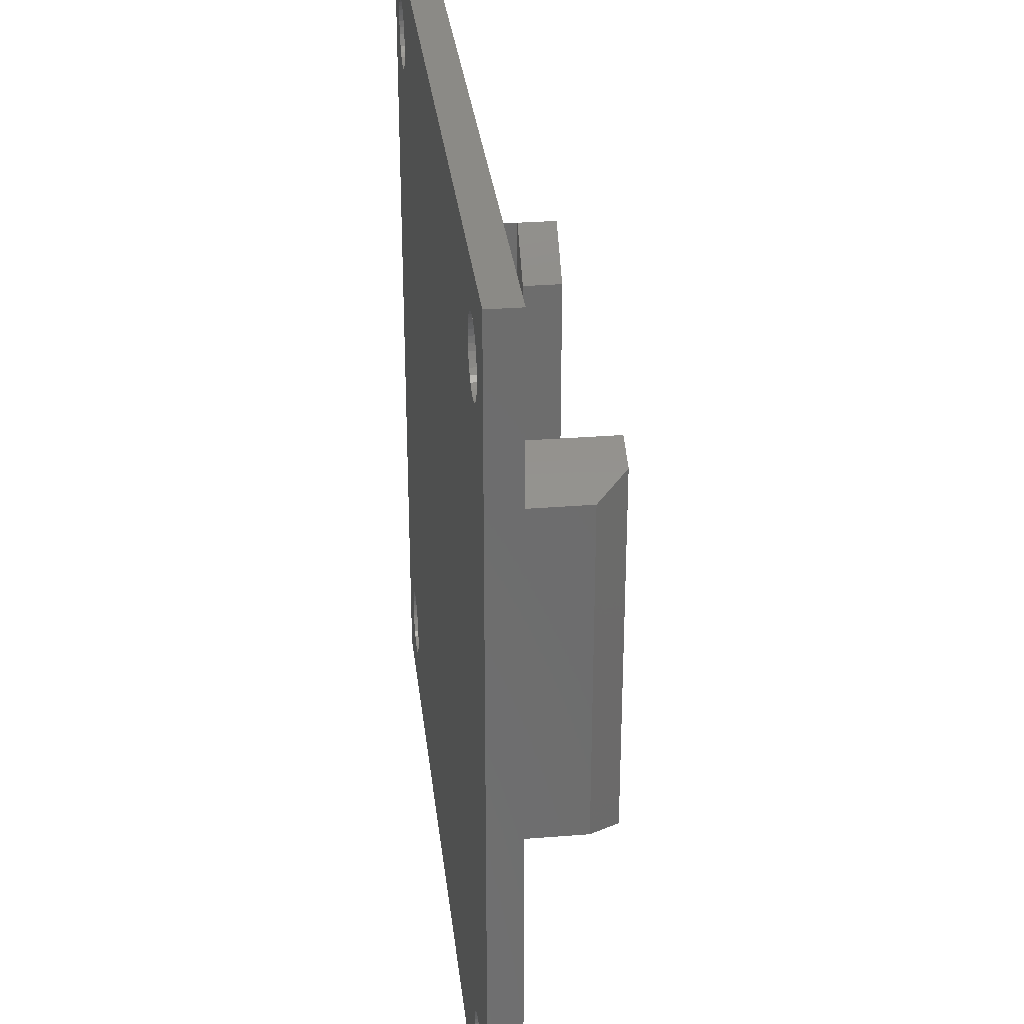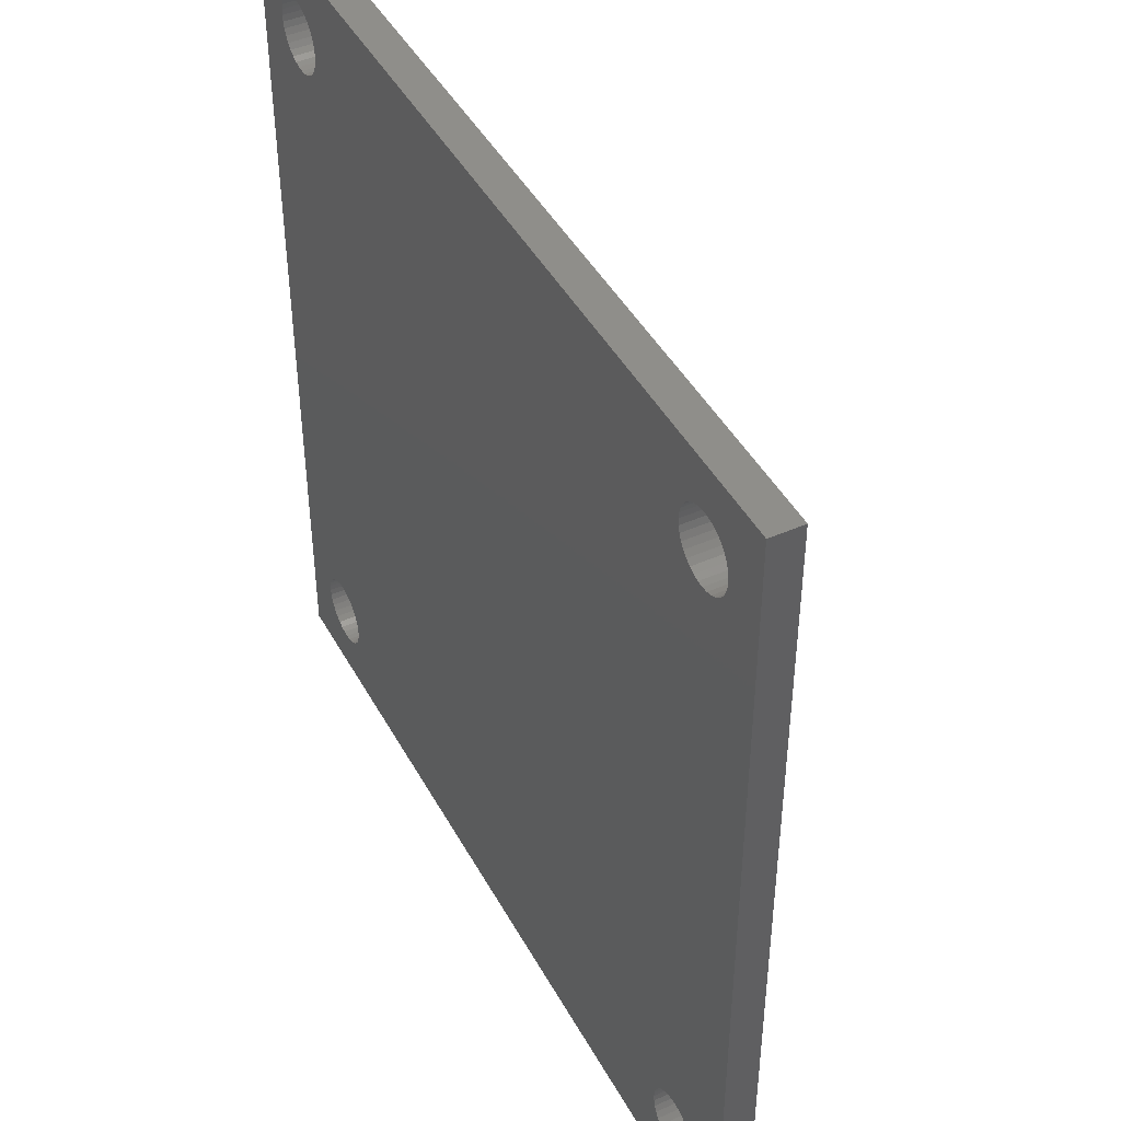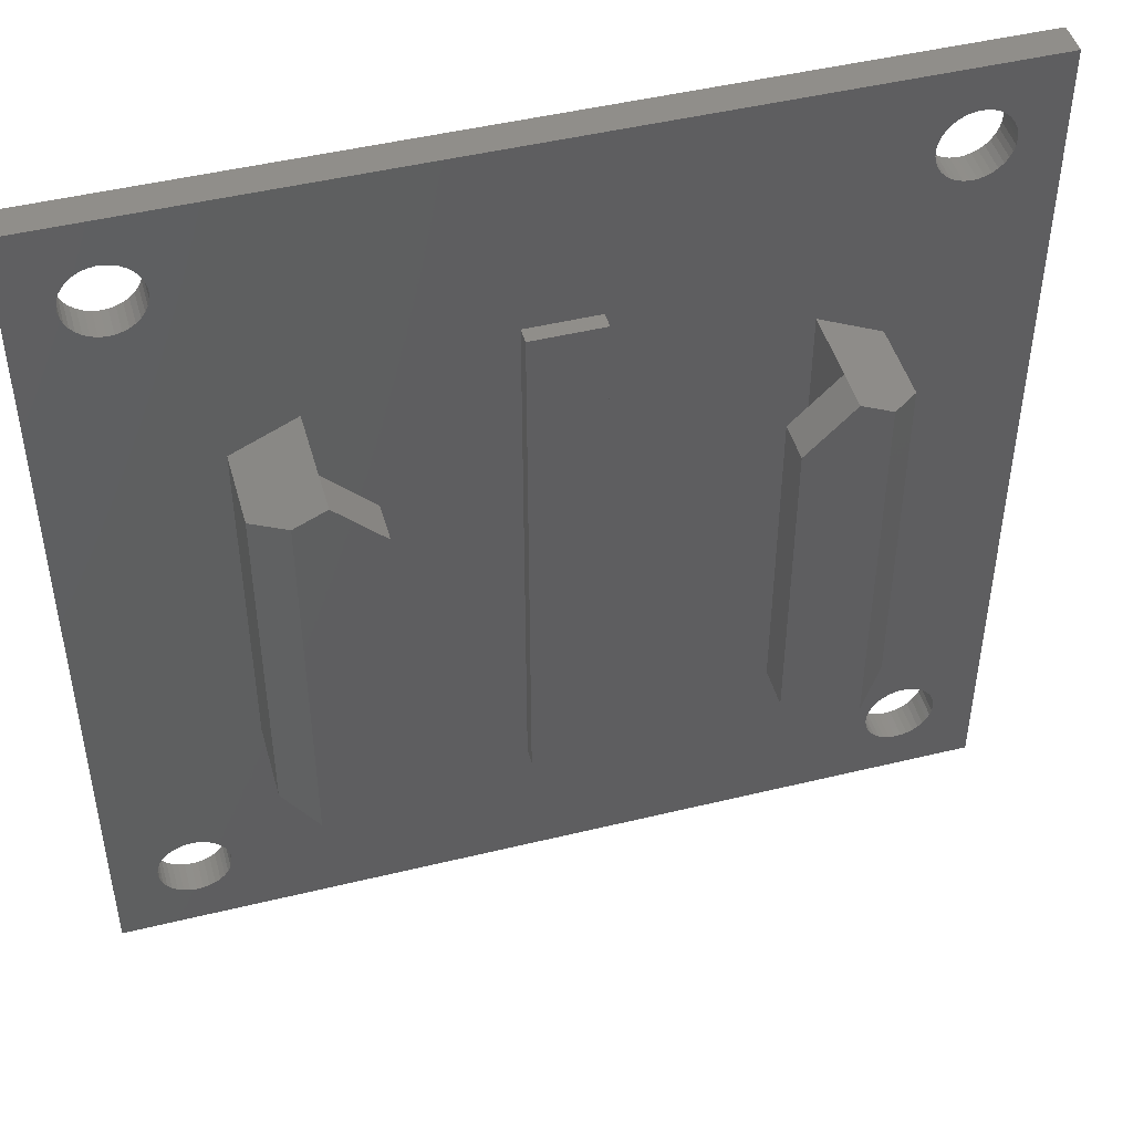
<metadata>
{"format":"stl","ext":"stl","renderer":"f3d","projection":"perspective","resolution":1024,"background":"white","views":[{"elev":31.0,"azim":-96.5,"up":"+Y"},{"elev":44.7,"azim":-117.2,"up":"+Y"},{"elev":46.8,"azim":-15.5,"up":"+Y"}]}
</metadata>
<code>
# stl→obj: 328 verts, 668 faces
v -17.5 -11.29 1
v -17.5 10.73 6
v -17.5 10.73 1
v -17.5 -11.29 6
v -15.5 11.66 8
v -10.5 9.594 8
v -13.5 12.59 8
v -10.5 -10.16 8
v -15.5 -12.22 8
v -13.5 -13.16 8
v -10.5 9.594 5.5
v -10.5 -10.16 5.5
v -13.5 -13.16 5.5
v -13.5 12.59 5.5
v -13.5 12.59 1
v -13.5 -13.16 1
v -20.57 21.35 1
v -20.39 21.71 1
v -20.29 -22.1 1
v -20.25 -22.5 1
v -20.81 21.02 1
v -20.39 -21.71 1
v -21.1 20.74 1
v -20.57 -21.35 1
v -20.81 -21.02 1
v -21.43 20.52 1
v -21.1 -20.74 1
v -21.8 20.36 1
v -21.43 -20.52 1
v -22.2 20.27 1
v -21.8 -20.36 1
v -22.6 20.25 1
v -22.2 -20.27 1
v -23 20.31 1
v -22.6 -20.25 1
v -23.38 20.43 1
v -23 -20.31 1
v -23.74 20.62 1
v -23.38 -20.43 1
v -24.05 20.87 1
v -23.74 -20.62 1
v -24.05 -20.87 1
v -24.32 21.18 1
v -24.32 -21.18 1
v -24.53 21.52 1
v -24.53 -21.52 1
v -27.5 27.5 1
v -24.67 21.9 1
v -24.74 22.3 1
v -27.5 -27.5 1
v 27.5 27.5 1
v 24.61 21.71 1
v 27.5 -27.5 1
v 24.71 -22.1 1
v 24.75 -22.5 1
v 24.61 -21.71 1
v 24.43 21.35 1
v 24.43 -21.35 1
v 24.19 21.02 1
v 24.19 -21.02 1
v 18.5 10.73 1
v 23.9 20.74 1
v 23.57 20.52 1
v 18.5 -11.29 1
v 23.2 20.36 1
v 23.9 -20.74 1
v 22.8 20.27 1
v 23.57 -20.52 1
v 22.4 20.25 1
v 23.2 -20.36 1
v 22 20.31 1
v 22.8 -20.27 1
v 21.62 20.43 1
v 22.4 -20.25 1
v 21.26 20.62 1
v 22 -20.31 1
v 14.5 12.59 1
v 20.95 20.87 1
v 21.62 -20.43 1
v 20.68 21.18 1
v 21.26 -20.62 1
v 20.47 21.52 1
v 14.5 -13.16 1
v 20.33 21.9 1
v 20.95 -20.87 1
v 20.26 22.3 1
v 20.68 -21.18 1
v 24.71 22.1 1
v 24.75 22.5 1
v 24.71 22.9 1
v 24.61 23.29 1
v 24.43 23.65 1
v 24.19 23.98 1
v 23.9 24.26 1
v 23.57 24.48 1
v 23.2 24.64 1
v 22.8 24.73 1
v 22.4 24.75 1
v 22 24.69 1
v 21.62 24.57 1
v 2.75 15.72 1
v 20.26 22.7 1
v 20.47 -21.52 1
v 20.33 -21.9 1
v 20.33 23.1 1
v 20.47 23.48 1
v 20.68 23.82 1
v 20.95 24.13 1
v -21.1 24.26 1
v 21.26 24.38 1
v -21.43 24.48 1
v -1.75 15.72 1
v -20.29 22.1 1
v -20.25 22.5 1
v -20.29 22.9 1
v -20.39 23.29 1
v -20.57 23.65 1
v -20.81 23.98 1
v -21.8 24.64 1
v -22.2 24.73 1
v -24.74 22.7 1
v -24.67 -21.9 1
v -24.74 -22.3 1
v -24.67 23.1 1
v -24.53 23.48 1
v -24.32 23.82 1
v -24.05 24.13 1
v -23.74 24.38 1
v -23.38 24.57 1
v -23 24.69 1
v -22.6 24.75 1
v 24.71 -22.9 1
v 24.61 -23.29 1
v 24.43 -23.65 1
v 24.19 -23.98 1
v 23.9 -24.26 1
v 23.57 -24.48 1
v 23.2 -24.64 1
v 22.8 -24.73 1
v 22.4 -24.75 1
v 22 -24.69 1
v 21.62 -24.57 1
v 20.26 -22.3 1
v 2.75 -18.28 1
v 20.26 -22.7 1
v 20.33 -23.1 1
v 20.47 -23.48 1
v 20.68 -23.82 1
v 20.95 -24.13 1
v 21.26 -24.38 1
v -1.75 -18.28 1
v -21.43 -24.48 1
v -20.29 -22.9 1
v -20.39 -23.29 1
v -20.57 -23.65 1
v -20.81 -23.98 1
v -21.1 -24.26 1
v -21.8 -24.64 1
v -22.2 -24.73 1
v -22.6 -24.75 1
v -23 -24.69 1
v -23.38 -24.57 1
v -23.74 -24.38 1
v -24.05 -24.13 1
v -24.32 -23.82 1
v -24.53 -23.48 1
v -24.67 -23.1 1
v -24.74 -22.7 1
v 11.5 -10.16 5.5
v 11.5 9.594 8
v 11.5 9.594 5.5
v 11.5 -10.16 8
v 16.5 11.66 8
v 14.5 12.59 8
v 16.5 -12.22 8
v 14.5 -13.16 8
v 18.5 -11.29 6
v 18.5 10.73 6
v 14.5 12.59 5.5
v 14.5 -13.16 5.5
v -1.75 15.72 2
v -1.75 -18.28 2
v 2.75 -18.28 2
v 2.75 15.72 2
v -27.5 -27.5 -1
v -27.5 27.5 -1
v 27.5 27.5 -1
v 27.5 -27.5 -1
v -20.81 -21.02 -1
v 20.68 -21.18 -1
v -20.57 -21.35 -1
v 20.95 20.87 -1
v -20.29 22.1 -1
v -20.25 22.5 -1
v 20.95 -20.87 -1
v -20.39 21.71 -1
v -20.57 21.35 -1
v -20.81 21.02 -1
v -21.1 -20.74 -1
v -21.1 20.74 -1
v -21.43 -20.52 -1
v -21.43 20.52 -1
v -21.8 -20.36 -1
v -21.8 20.36 -1
v -22.2 -20.27 -1
v -22.2 20.27 -1
v -22.6 -20.25 -1
v -22.6 20.25 -1
v -23 -20.31 -1
v -23 20.31 -1
v -23.38 -20.43 -1
v -23.38 20.43 -1
v -23.74 -20.62 -1
v -23.74 20.62 -1
v -24.05 -20.87 -1
v -24.05 20.87 -1
v -24.32 -21.18 -1
v -24.32 21.18 -1
v -24.53 -21.52 -1
v -24.53 21.52 -1
v -24.67 -21.9 -1
v -24.74 -22.3 -1
v 24.61 -21.71 -1
v 24.71 22.1 -1
v 24.75 22.5 -1
v 24.61 21.71 -1
v 24.43 -21.35 -1
v 24.43 21.35 -1
v 24.19 -21.02 -1
v 24.19 21.02 -1
v 23.9 -20.74 -1
v 23.9 20.74 -1
v 23.57 -20.52 -1
v 23.57 20.52 -1
v 23.2 -20.36 -1
v 23.2 20.36 -1
v 22.8 -20.27 -1
v 22.8 20.27 -1
v 22.4 -20.25 -1
v 22.4 20.25 -1
v 22 -20.31 -1
v 22 20.31 -1
v 21.62 -20.43 -1
v 21.62 20.43 -1
v 21.26 -20.62 -1
v 21.26 20.62 -1
v 20.33 -21.9 -1
v -20.39 -21.71 -1
v 20.47 -21.52 -1
v -20.29 -22.1 -1
v 20.26 -22.3 -1
v 20.68 21.18 -1
v -20.25 -22.5 -1
v 20.47 21.52 -1
v 24.71 -22.1 -1
v 24.75 -22.5 -1
v 24.71 -22.9 -1
v 24.61 -23.29 -1
v 24.43 -23.65 -1
v 24.19 -23.98 -1
v 23.9 -24.26 -1
v 23.57 -24.48 -1
v 23.2 -24.64 -1
v 22.8 -24.73 -1
v 22.4 -24.75 -1
v 22 -24.69 -1
v 21.62 -24.57 -1
v 20.26 -22.7 -1
v 20.33 21.9 -1
v 20.26 22.3 -1
v -20.29 -22.9 -1
v 20.33 -23.1 -1
v -20.39 -23.29 -1
v 20.47 -23.48 -1
v -20.57 -23.65 -1
v 20.68 -23.82 -1
v -20.81 -23.98 -1
v 20.95 -24.13 -1
v -21.1 -24.26 -1
v 21.26 -24.38 -1
v -21.43 -24.48 -1
v -21.8 -24.64 -1
v -22.2 -24.73 -1
v -24.74 -22.7 -1
v -24.67 21.9 -1
v -24.74 22.3 -1
v -24.67 -23.1 -1
v -24.53 -23.48 -1
v -24.32 -23.82 -1
v -24.05 -24.13 -1
v -23.74 -24.38 -1
v -23.38 -24.57 -1
v -23 -24.69 -1
v -22.6 -24.75 -1
v 24.71 22.9 -1
v 24.61 23.29 -1
v 24.43 23.65 -1
v 24.19 23.98 -1
v 23.9 24.26 -1
v 23.57 24.48 -1
v 23.2 24.64 -1
v 22.8 24.73 -1
v 22.4 24.75 -1
v 22 24.69 -1
v 21.62 24.57 -1
v 20.26 22.7 -1
v -20.29 22.9 -1
v 20.33 23.1 -1
v -20.39 23.29 -1
v 20.47 23.48 -1
v -20.57 23.65 -1
v 20.68 23.82 -1
v -20.81 23.98 -1
v 20.95 24.13 -1
v -21.1 24.26 -1
v 21.26 24.38 -1
v -21.43 24.48 -1
v -21.8 24.64 -1
v -22.2 24.73 -1
v -22.6 24.75 -1
v -23 24.69 -1
v -23.38 24.57 -1
v -23.74 24.38 -1
v -24.05 24.13 -1
v -24.32 23.82 -1
v -24.53 23.48 -1
v -24.67 23.1 -1
v -24.74 22.7 -1
f 1 2 3
f 2 1 4
f 5 6 7
f 6 5 8
f 9 8 5
f 8 9 10
f 8 11 6
f 11 8 12
f 13 11 12
f 11 13 14
f 10 12 8
f 12 10 13
f 6 14 7
f 14 6 11
f 13 15 14
f 15 13 16
f 17 15 18
f 3 19 20
f 21 15 17
f 3 22 19
f 23 15 21
f 3 24 22
f 15 23 3
f 3 25 24
f 26 3 23
f 3 27 25
f 28 3 26
f 3 29 27
f 30 3 28
f 3 31 29
f 32 3 30
f 3 33 31
f 34 3 32
f 3 35 33
f 36 3 34
f 3 37 35
f 38 3 36
f 3 39 37
f 40 3 38
f 3 41 39
f 42 3 40
f 3 42 41
f 43 42 40
f 43 44 42
f 45 44 43
f 45 46 44
f 47 45 48
f 45 47 46
f 47 48 49
f 50 46 47
f 51 52 53
f 53 54 55
f 56 53 52
f 53 56 54
f 57 56 52
f 57 58 56
f 59 58 57
f 59 60 58
f 61 59 62
f 59 61 60
f 61 62 63
f 64 60 61
f 61 63 65
f 60 64 66
f 61 65 67
f 66 64 68
f 61 67 69
f 68 64 70
f 61 69 71
f 70 64 72
f 61 71 73
f 72 64 74
f 61 73 75
f 74 64 76
f 77 75 78
f 76 64 79
f 77 78 80
f 79 64 81
f 77 80 82
f 83 81 64
f 77 82 84
f 81 83 85
f 77 84 86
f 85 83 87
f 88 51 89
f 51 90 89
f 51 91 90
f 51 92 91
f 51 93 92
f 51 94 93
f 51 95 94
f 51 96 95
f 51 97 96
f 51 98 97
f 51 99 98
f 51 100 99
f 101 86 102
f 87 83 103
f 103 83 104
f 75 77 61
f 101 102 105
f 101 105 106
f 77 101 83
f 86 101 77
f 107 101 106
f 108 101 107
f 109 108 110
f 111 110 100
f 111 100 51
f 108 109 112
f 16 112 15
f 108 112 101
f 18 15 113
f 113 15 114
f 115 112 116
f 112 114 15
f 114 112 115
f 112 117 116
f 112 118 117
f 112 109 118
f 110 111 109
f 51 119 111
f 47 119 51
f 119 47 120
f 47 49 121
f 46 50 122
f 122 50 123
f 124 47 121
f 125 47 124
f 126 47 125
f 127 47 126
f 128 47 127
f 129 47 128
f 130 47 129
f 131 47 130
f 120 47 131
f 52 51 88
f 132 53 55
f 133 53 132
f 134 53 133
f 135 53 134
f 136 53 135
f 137 53 136
f 138 53 137
f 139 53 138
f 140 53 139
f 141 53 140
f 142 53 141
f 104 83 143
f 144 143 83
f 143 144 145
f 145 144 146
f 144 83 101
f 146 144 147
f 144 148 147
f 144 149 148
f 144 150 149
f 151 150 144
f 152 150 151
f 150 152 142
f 112 16 151
f 3 20 1
f 20 16 1
f 20 151 16
f 153 151 20
f 154 151 153
f 155 151 154
f 156 151 155
f 157 151 156
f 152 151 157
f 142 152 53
f 158 53 152
f 50 158 159
f 50 159 160
f 158 50 53
f 161 50 160
f 162 50 161
f 163 50 162
f 164 50 163
f 165 50 164
f 166 50 165
f 167 50 166
f 168 50 167
f 123 50 168
f 13 9 4
f 9 13 10
f 1 13 4
f 13 1 16
f 14 5 7
f 5 14 2
f 3 14 15
f 14 3 2
f 4 5 2
f 5 4 9
f 169 170 171
f 170 169 172
f 170 173 174
f 173 170 175
f 172 175 170
f 175 172 176
f 177 61 178
f 61 177 64
f 169 179 180
f 179 169 171
f 180 172 169
f 172 180 176
f 171 174 179
f 174 171 170
f 83 179 77
f 179 83 180
f 180 175 176
f 175 180 177
f 64 180 83
f 180 64 177
f 179 173 178
f 173 179 174
f 61 179 178
f 179 61 77
f 173 177 178
f 177 173 175
f 151 181 112
f 181 151 182
f 181 183 184
f 183 181 182
f 183 101 184
f 101 183 144
f 151 183 182
f 183 151 144
f 101 181 184
f 181 101 112
f 185 47 186
f 47 185 50
f 53 187 51
f 187 53 188
f 187 47 51
f 47 187 186
f 189 190 191
f 192 193 194
f 190 189 195
f 192 196 193
f 195 189 192
f 192 197 196
f 198 192 189
f 192 198 197
f 199 198 189
f 199 200 198
f 201 200 199
f 201 202 200
f 203 202 201
f 203 204 202
f 205 204 203
f 205 206 204
f 207 206 205
f 207 208 206
f 209 208 207
f 209 210 208
f 211 210 209
f 211 212 210
f 213 212 211
f 213 214 212
f 215 214 213
f 215 216 214
f 217 216 215
f 217 218 216
f 219 218 217
f 219 220 218
f 185 219 221
f 219 185 220
f 185 221 222
f 186 220 185
f 188 223 187
f 187 224 225
f 226 187 223
f 187 226 224
f 227 226 223
f 227 228 226
f 229 228 227
f 229 230 228
f 231 230 229
f 231 232 230
f 233 232 231
f 233 234 232
f 235 234 233
f 235 236 234
f 237 236 235
f 237 238 236
f 239 238 237
f 239 240 238
f 241 240 239
f 241 242 240
f 243 242 241
f 243 244 242
f 245 244 243
f 245 246 244
f 195 246 245
f 195 192 246
f 247 248 249
f 191 249 248
f 248 247 250
f 249 191 190
f 251 250 247
f 192 194 252
f 250 251 253
f 252 194 254
f 255 188 256
f 188 257 256
f 188 258 257
f 188 259 258
f 188 260 259
f 188 261 260
f 188 262 261
f 188 263 262
f 188 264 263
f 188 265 264
f 188 266 265
f 188 267 266
f 253 251 268
f 254 194 269
f 269 194 270
f 271 268 272
f 273 272 274
f 275 274 276
f 277 276 278
f 279 278 280
f 281 280 267
f 281 267 188
f 268 271 253
f 272 273 271
f 274 275 273
f 276 277 275
f 278 279 277
f 280 281 279
f 188 282 281
f 185 282 188
f 282 185 283
f 185 222 284
f 220 186 285
f 285 186 286
f 287 185 284
f 288 185 287
f 289 185 288
f 290 185 289
f 291 185 290
f 292 185 291
f 293 185 292
f 294 185 293
f 283 185 294
f 223 188 255
f 295 187 225
f 296 187 295
f 297 187 296
f 298 187 297
f 299 187 298
f 300 187 299
f 301 187 300
f 302 187 301
f 303 187 302
f 304 187 303
f 305 187 304
f 270 194 306
f 307 306 194
f 306 307 308
f 309 308 307
f 308 309 310
f 311 310 309
f 310 311 312
f 313 312 311
f 312 313 314
f 315 314 313
f 314 315 316
f 317 316 315
f 316 317 305
f 305 317 187
f 318 187 317
f 186 318 319
f 186 319 320
f 318 186 187
f 321 186 320
f 322 186 321
f 323 186 322
f 324 186 323
f 325 186 324
f 326 186 325
f 327 186 326
f 328 186 327
f 286 186 328
f 185 53 50
f 53 185 188
f 225 90 295
f 90 225 89
f 86 306 102
f 306 86 270
f 303 97 98
f 97 303 302
f 238 69 67
f 69 238 240
f 299 93 94
f 93 299 298
f 314 110 108
f 110 314 316
f 305 99 100
f 99 305 304
f 230 57 228
f 57 230 59
f 296 92 297
f 92 296 91
f 295 91 296
f 91 295 90
f 297 93 298
f 93 297 92
f 301 95 96
f 95 301 300
f 302 96 97
f 96 302 301
f 300 94 95
f 94 300 299
f 106 312 107
f 312 106 310
f 107 314 108
f 314 107 312
f 316 100 110
f 100 316 305
f 304 98 99
f 98 304 303
f 105 310 106
f 310 105 308
f 102 308 105
f 308 102 306
f 242 73 71
f 73 242 244
f 236 67 65
f 67 236 238
f 232 63 62
f 63 232 234
f 230 62 59
f 62 230 232
f 228 52 226
f 52 228 57
f 226 88 224
f 88 226 52
f 244 75 73
f 75 244 246
f 240 71 69
f 71 240 242
f 246 78 75
f 78 246 192
f 82 269 84
f 269 82 254
f 84 270 86
f 270 84 269
f 234 65 63
f 65 234 236
f 224 89 225
f 89 224 88
f 78 252 80
f 252 78 192
f 80 254 82
f 254 80 252
f 253 19 250
f 19 253 20
f 168 222 123
f 222 168 284
f 207 33 35
f 33 207 205
f 283 160 159
f 160 283 294
f 199 25 27
f 25 199 189
f 215 41 42
f 41 215 213
f 211 37 39
f 37 211 209
f 248 24 191
f 24 248 22
f 250 22 248
f 22 250 19
f 191 25 189
f 25 191 24
f 203 29 31
f 29 203 201
f 205 31 33
f 31 205 203
f 201 27 29
f 27 201 199
f 46 217 44
f 217 46 219
f 44 215 42
f 215 44 217
f 213 39 41
f 39 213 211
f 209 35 37
f 35 209 207
f 165 288 166
f 288 165 289
f 273 153 271
f 153 273 154
f 122 219 46
f 219 122 221
f 123 221 122
f 221 123 222
f 271 20 253
f 20 271 153
f 282 159 158
f 159 282 283
f 279 152 157
f 152 279 281
f 275 154 273
f 154 275 155
f 277 155 275
f 155 277 156
f 294 161 160
f 161 294 293
f 292 163 162
f 163 292 291
f 293 162 161
f 162 293 292
f 291 164 163
f 164 291 290
f 166 287 167
f 287 166 288
f 167 284 168
f 284 167 287
f 281 158 152
f 158 281 282
f 277 157 156
f 157 277 279
f 164 289 165
f 289 164 290
f 194 115 307
f 115 194 114
f 49 328 121
f 328 49 286
f 320 120 131
f 120 320 319
f 206 32 30
f 32 206 208
f 315 118 109
f 118 315 313
f 324 128 127
f 128 324 323
f 322 130 129
f 130 322 321
f 198 17 197
f 17 198 21
f 309 117 311
f 117 309 116
f 307 116 309
f 116 307 115
f 311 118 313
f 118 311 117
f 318 111 119
f 111 318 317
f 319 119 120
f 119 319 318
f 317 109 111
f 109 317 315
f 125 325 126
f 325 125 326
f 126 324 127
f 324 126 325
f 323 129 128
f 129 323 322
f 321 131 130
f 131 321 320
f 124 326 125
f 326 124 327
f 121 327 124
f 327 121 328
f 193 114 194
f 114 193 113
f 204 30 28
f 30 204 206
f 200 26 23
f 26 200 202
f 197 18 196
f 18 197 17
f 196 113 193
f 113 196 18
f 208 34 32
f 34 208 210
f 212 38 36
f 38 212 214
f 210 36 34
f 36 210 212
f 214 40 38
f 40 214 216
f 45 285 48
f 285 45 220
f 48 286 49
f 286 48 285
f 202 28 26
f 28 202 204
f 198 23 21
f 23 198 200
f 40 218 43
f 218 40 216
f 43 220 45
f 220 43 218
f 256 54 255
f 54 256 55
f 145 251 143
f 251 145 268
f 239 72 74
f 72 239 237
f 264 140 139
f 140 264 265
f 231 60 66
f 60 231 229
f 195 81 85
f 81 195 245
f 243 76 79
f 76 243 241
f 260 134 259
f 134 260 135
f 223 58 227
f 58 223 56
f 255 56 223
f 56 255 54
f 227 60 229
f 60 227 58
f 235 68 70
f 68 235 233
f 237 70 72
f 70 237 235
f 233 66 68
f 66 233 231
f 103 190 87
f 190 103 249
f 87 195 85
f 195 87 190
f 245 79 81
f 79 245 243
f 241 74 76
f 74 241 239
f 104 249 103
f 249 104 247
f 143 247 104
f 247 143 251
f 263 139 138
f 139 263 264
f 261 137 136
f 137 261 262
f 259 133 258
f 133 259 134
f 258 132 257
f 132 258 133
f 265 141 140
f 141 265 266
f 267 150 142
f 150 267 280
f 266 142 141
f 142 266 267
f 280 149 150
f 149 280 278
f 147 272 146
f 272 147 274
f 146 268 145
f 268 146 272
f 262 138 137
f 138 262 263
f 260 136 135
f 136 260 261
f 257 55 256
f 55 257 132
f 149 276 148
f 276 149 278
f 148 274 147
f 274 148 276

</code>
